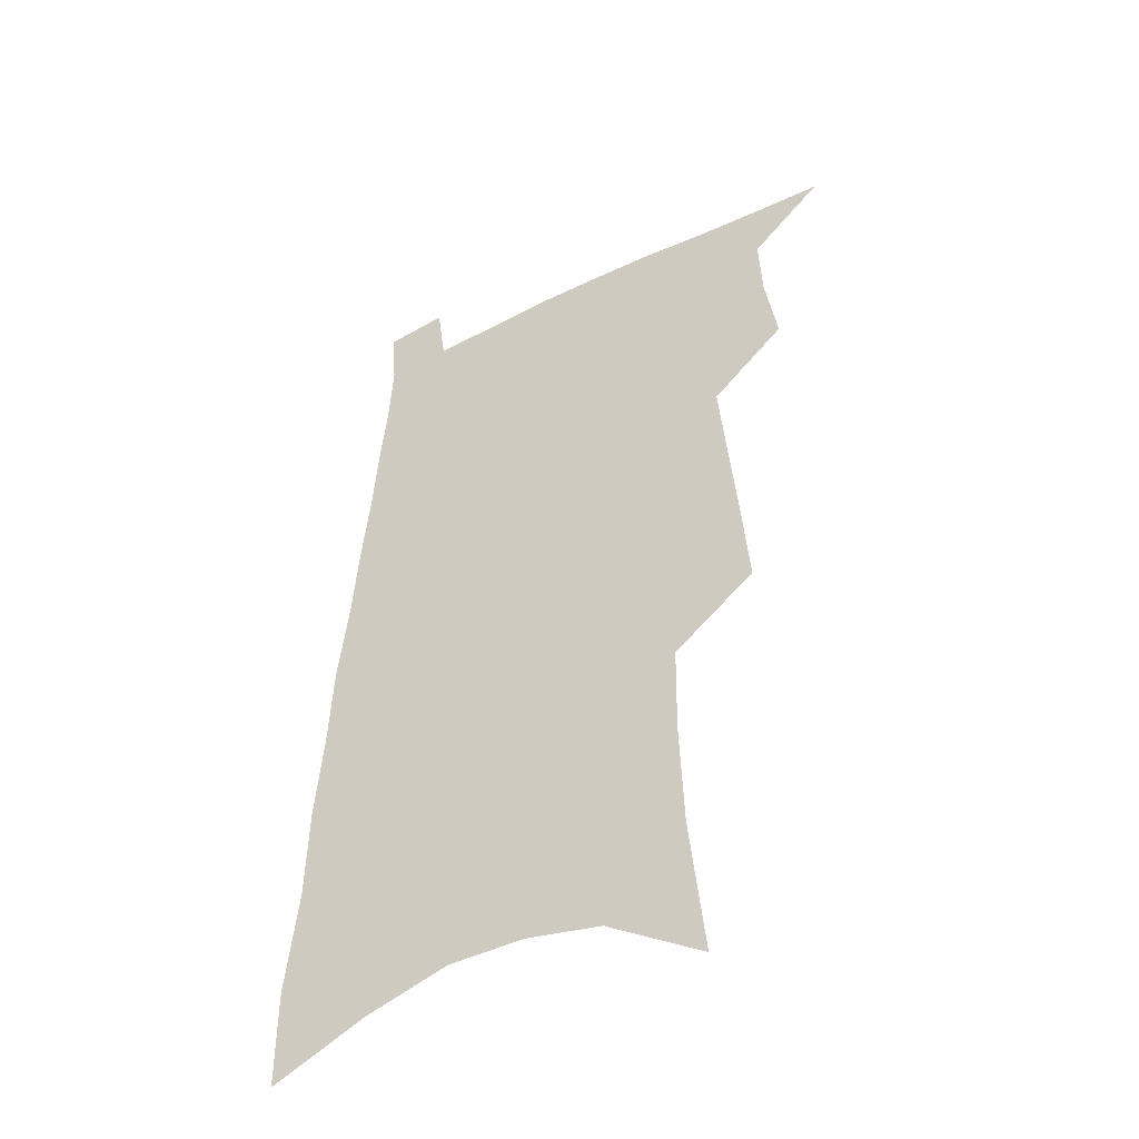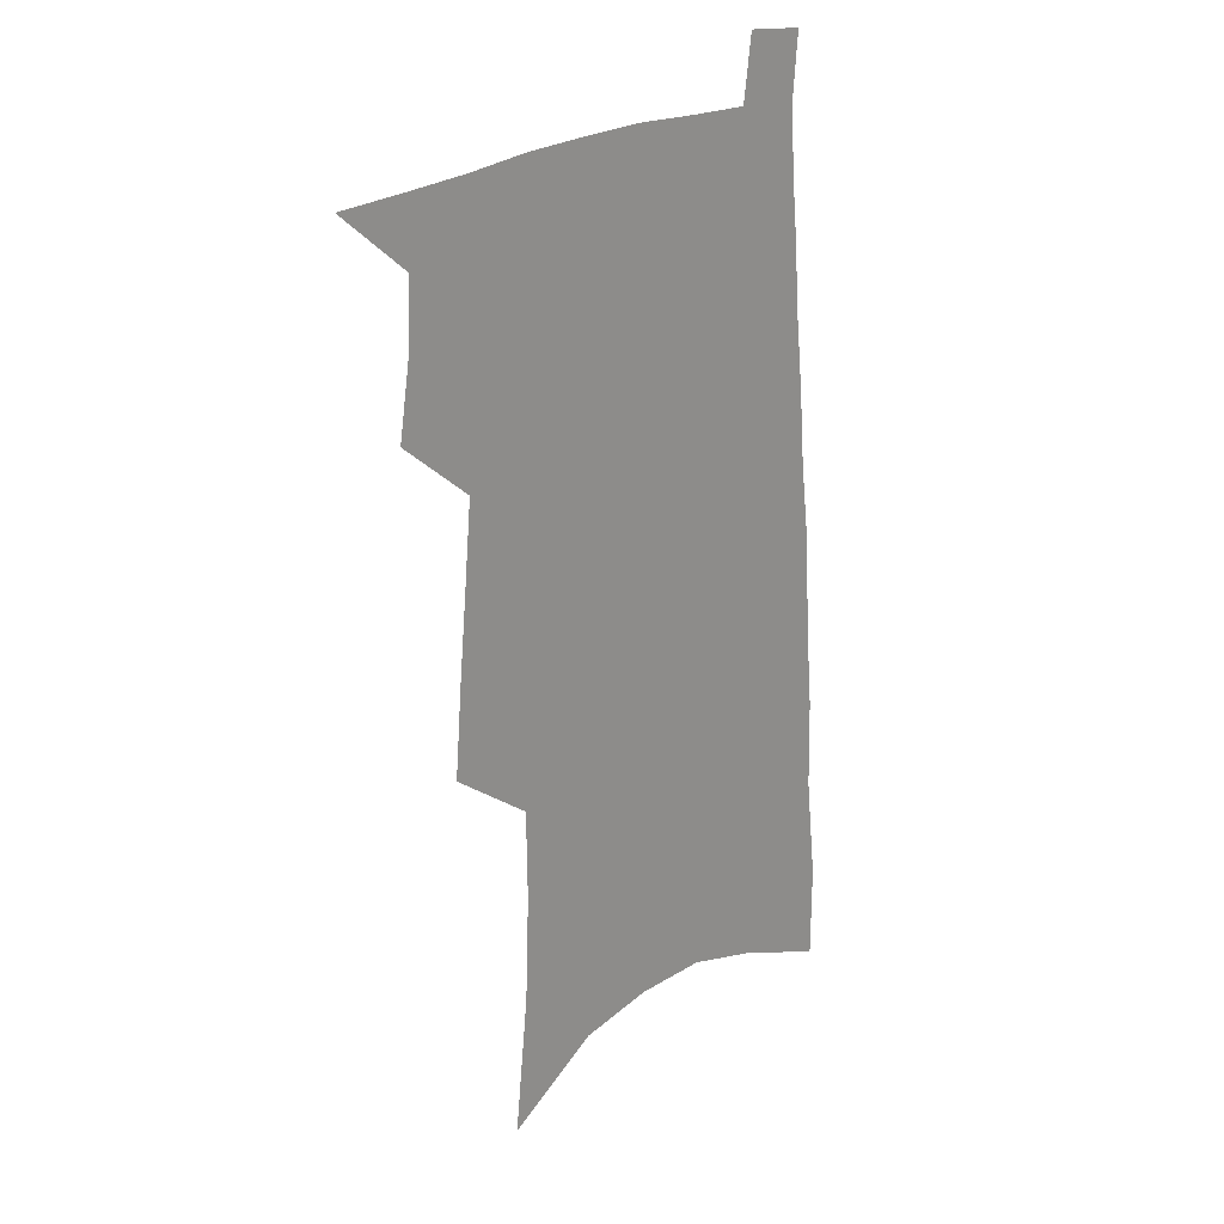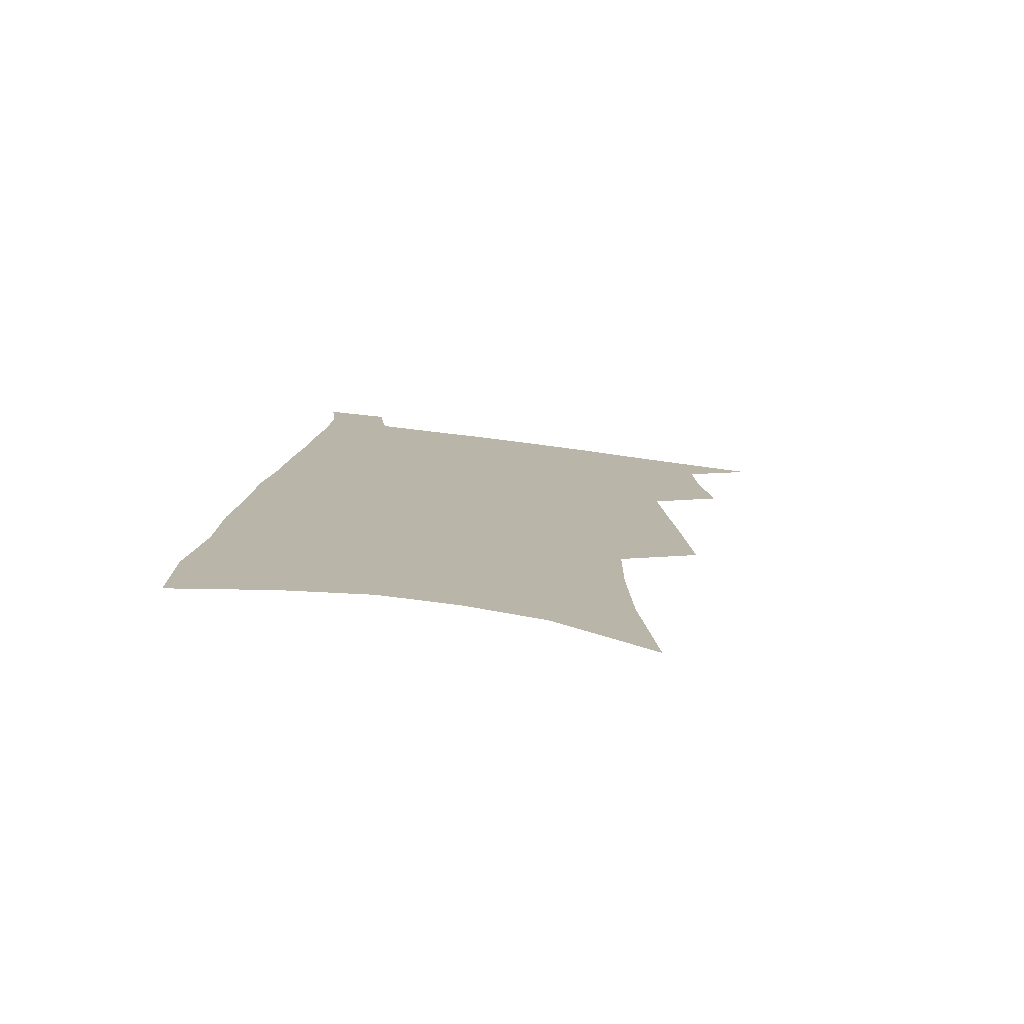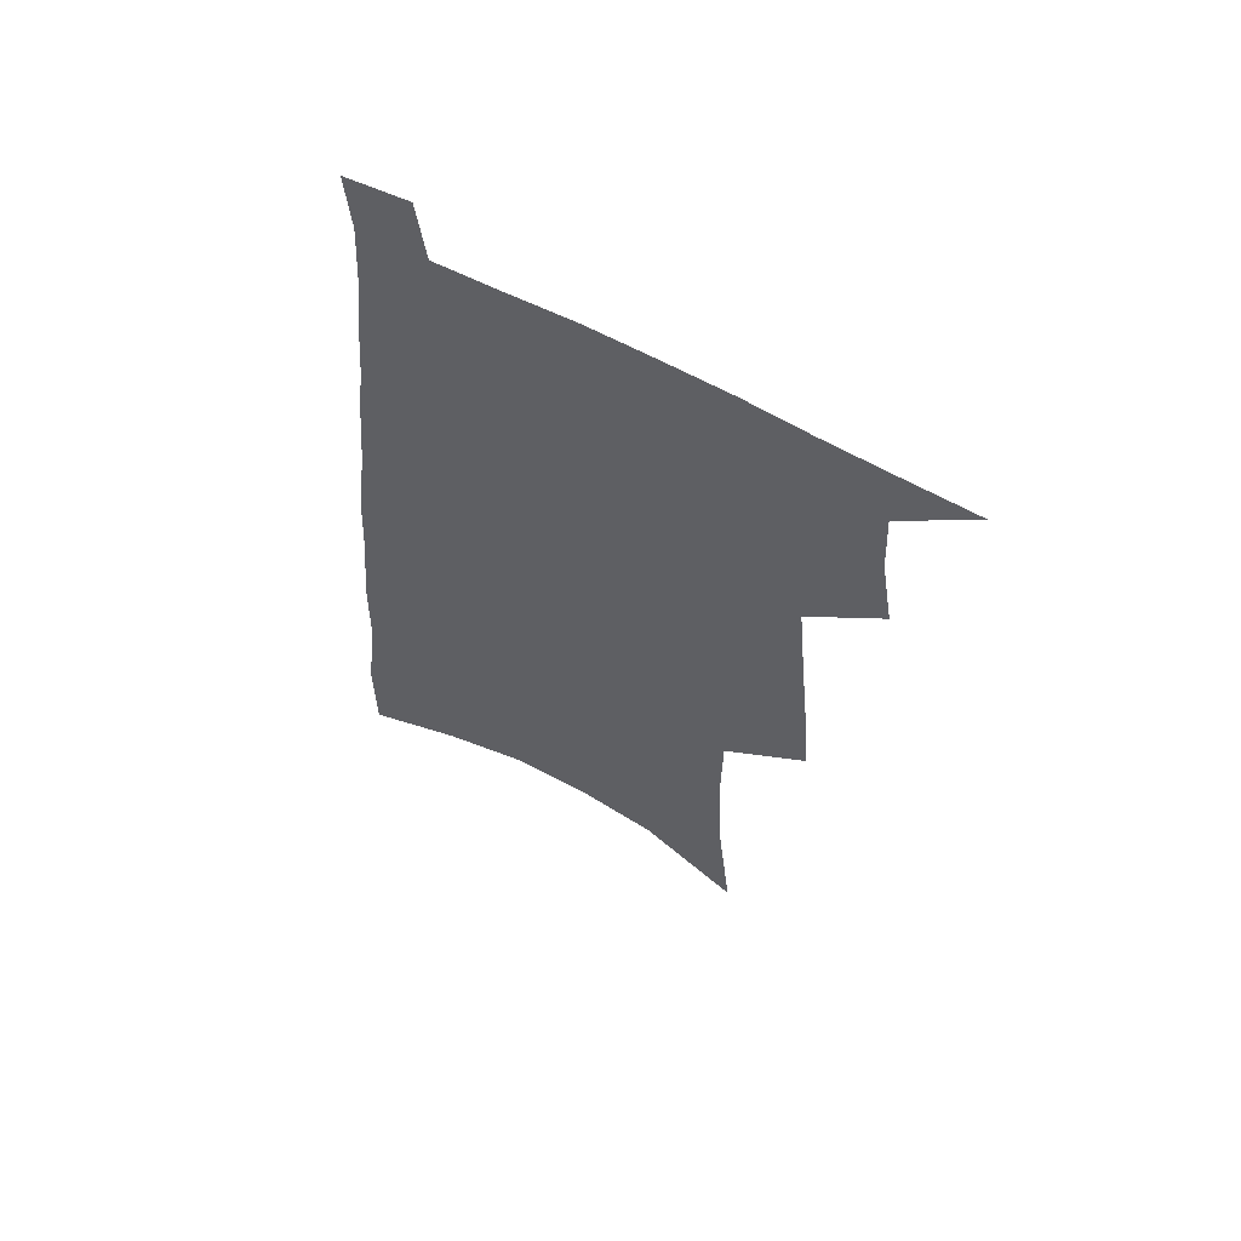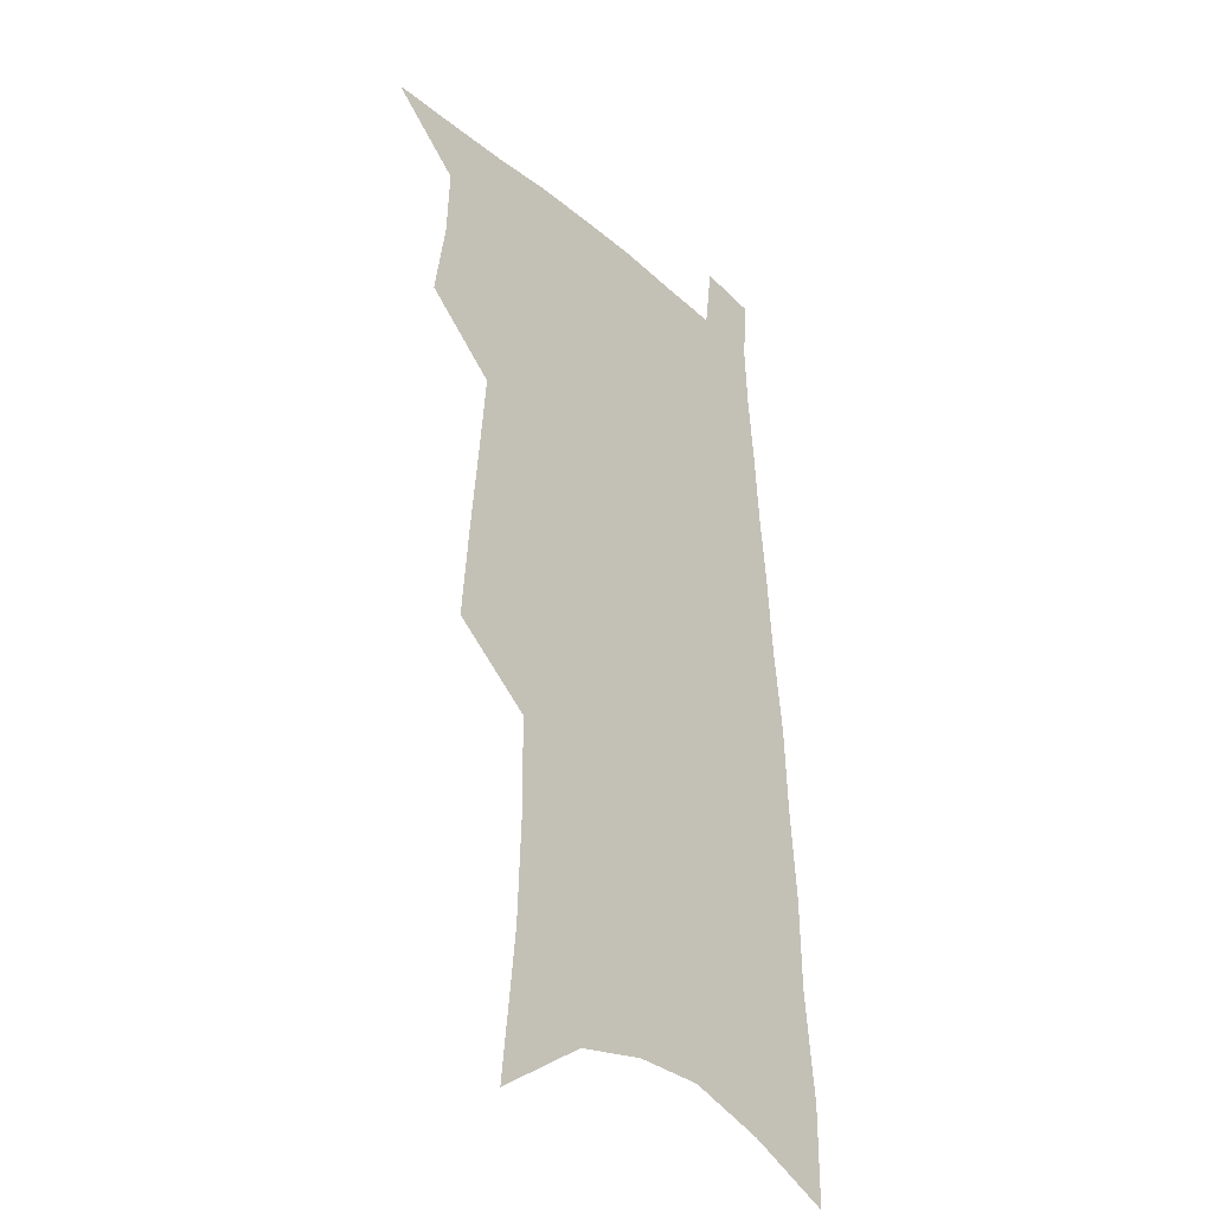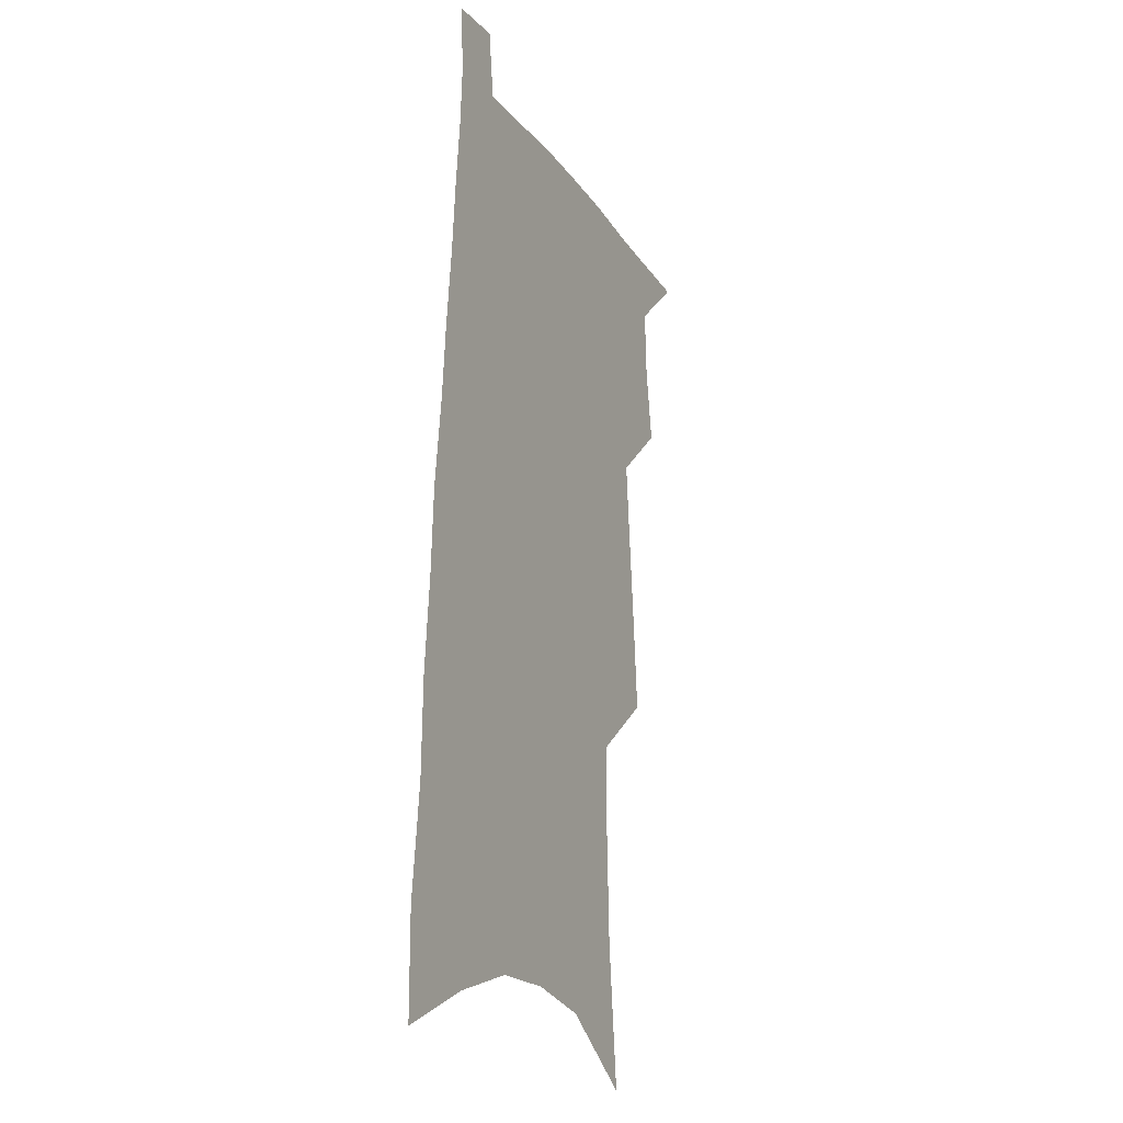
<metadata>
{"format":"obj","ext":"obj","renderer":"f3d","projection":"perspective","resolution":1024,"background":"white","views":[{"elev":-45.2,"azim":-150.0,"up":"+Y"},{"elev":23.7,"azim":-45.4,"up":"+Y"},{"elev":-78.0,"azim":172.8,"up":"+Y"},{"elev":62.1,"azim":-151.6,"up":"+Y"},{"elev":-32.0,"azim":-50.4,"up":"+Y"},{"elev":-18.9,"azim":114.3,"up":"+Y"}]}
</metadata>
<code>
v 537.1 488.6 0
v 552.6 432.9 0
v 555.9 453.5 0
v 556.8 471.8 0
v 556.8 489.5 0
v 566.3 344.8 0
v 568.5 370.1 0
v 570.8 394 0
v 572.8 416 0
v 574.6 436.2 0
v 576.5 455.4 0
v 576.1 472.9 0
v 574.9 490.4 0
v 583.9 235.6 0
v 587.9 274.1 0
v 589.1 303.5 0
v 588.8 328 0
v 591.5 355.8 0
v 592.4 378.6 0
v 593.2 400 0
v 594.1 420.1 0
v 594.6 438.8 0
v 595.1 456.6 0
v 594.8 473.5 0
v 592.7 492.1 0
v 610.2 252.5 0
v 610.5 282.9 0
v 610.2 309 0
v 610.6 335.3 0
v 611.6 361.1 0
v 611.5 381.6 0
v 612.3 403.6 0
v 612.3 422 0
v 612.3 439.9 0
v 612.5 457.3 0
v 612 474.3 0
v 610.6 492.7 0
v 631.5 256.6 0
v 630.9 286.2 0
v 630.3 312.2 0
v 630 337.7 0
v 629.8 361.2 0
v 629.7 382.5 0
v 629.7 403.1 0
v 629.5 422.9 0
v 629.5 440.6 0
v 629.4 457.6 0
v 629.4 474.5 0
v 628.4 492.9 0
v 652.3 256.6 0
v 651.2 284.8 0
v 650.1 311.3 0
v 649.1 336.7 0
v 648.2 360.7 0
v 647.7 382.3 0
v 647.4 402.3 0
v 647 421.7 0
v 646.8 439.9 0
v 646.3 457.9 0
v 646.4 474.8 0
v 646.8 491.9 0
v 675.2 249.9 0
v 672.9 279.8 0
v 671.2 306.8 0
v 669.3 332.9 0
v 668 356.7 0
v 667.5 378.3 0
v 666.3 399.7 0
v 665.4 419.7 0
v 664.7 438.7 0
v 663.7 457.1 0
v 663.6 474.4 0
v 664.2 491.3 0
v 666.6 509.2 0
v 701.1 238.7 0
v 701.1 265.5 0
v 697.8 295 0
v 697.2 320.1 0
v 694.9 345.6 0
v 693.7 368.8 0
v 690.8 392.2 0
v 689 413.7 0
v 686.7 434.4 0
v 685.2 453.8 0
v 683.3 472.7 0
v 682.3 490.5 0
v 683.7 507.4 0
f 4 5 1
f 9 10 2
f 2 10 3
f 10 11 3
f 3 11 4
f 11 12 4
f 4 12 5
f 12 13 5
f 17 18 6
f 6 18 7
f 18 19 7
f 7 19 8
f 19 20 8
f 8 20 9
f 20 21 9
f 9 21 10
f 21 22 10
f 10 22 11
f 22 23 11
f 11 23 12
f 23 24 12
f 12 24 13
f 24 25 13
f 14 26 15
f 26 27 15
f 15 27 16
f 27 28 16
f 16 28 17
f 28 29 17
f 17 29 18
f 29 30 18
f 18 30 19
f 30 31 19
f 19 31 20
f 31 32 20
f 20 32 21
f 32 33 21
f 21 33 22
f 33 34 22
f 22 34 23
f 34 35 23
f 23 35 24
f 35 36 24
f 24 36 25
f 36 37 25
f 26 38 27
f 38 39 27
f 27 39 28
f 39 40 28
f 28 40 29
f 40 41 29
f 29 41 30
f 41 42 30
f 30 42 31
f 42 43 31
f 31 43 32
f 43 44 32
f 32 44 33
f 44 45 33
f 33 45 34
f 45 46 34
f 34 46 35
f 46 47 35
f 35 47 36
f 47 48 36
f 36 48 37
f 48 49 37
f 38 50 39
f 50 51 39
f 39 51 40
f 51 52 40
f 40 52 41
f 52 53 41
f 41 53 42
f 53 54 42
f 42 54 43
f 54 55 43
f 43 55 44
f 55 56 44
f 44 56 45
f 56 57 45
f 45 57 46
f 57 58 46
f 46 58 47
f 58 59 47
f 47 59 48
f 59 60 48
f 48 60 49
f 60 61 49
f 50 62 51
f 62 63 51
f 51 63 52
f 63 64 52
f 52 64 53
f 64 65 53
f 53 65 54
f 65 66 54
f 54 66 55
f 66 67 55
f 55 67 56
f 67 68 56
f 56 68 57
f 68 69 57
f 57 69 58
f 69 70 58
f 58 70 59
f 70 71 59
f 59 71 60
f 71 72 60
f 60 72 61
f 72 73 61
f 62 75 63
f 75 76 63
f 63 76 64
f 76 77 64
f 64 77 65
f 77 78 65
f 65 78 66
f 78 79 66
f 66 79 67
f 79 80 67
f 67 80 68
f 80 81 68
f 68 81 69
f 81 82 69
f 69 82 70
f 82 83 70
f 70 83 71
f 83 84 71
f 71 84 72
f 84 85 72
f 72 85 73
f 85 86 73
f 73 86 74
f 86 87 74

</code>
